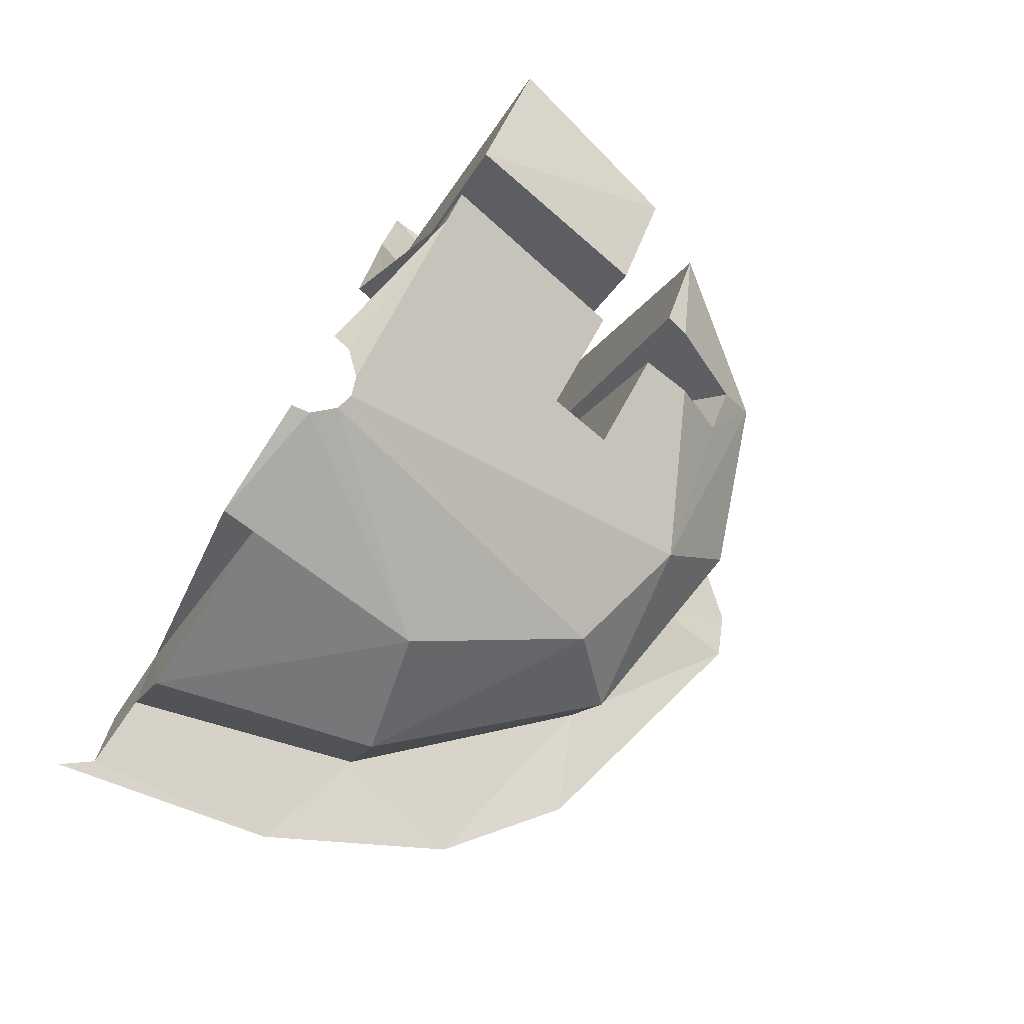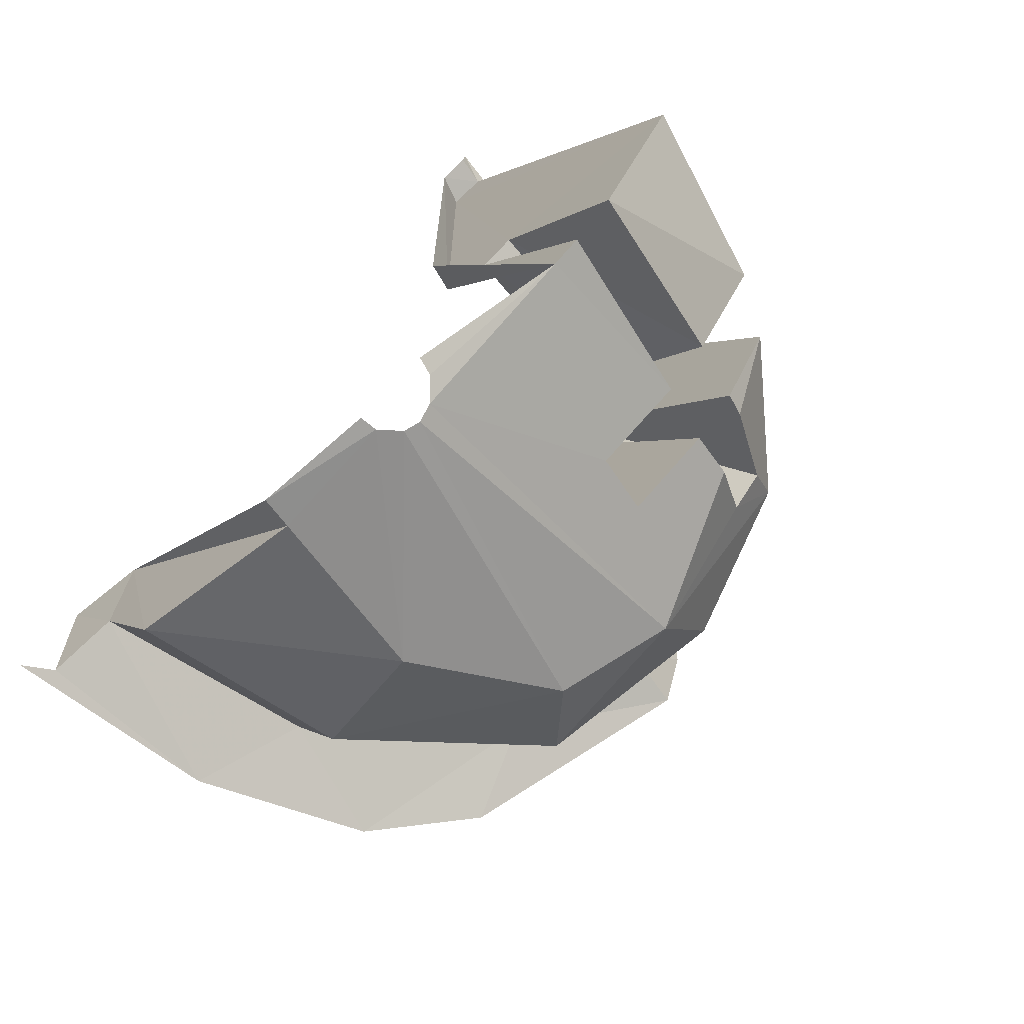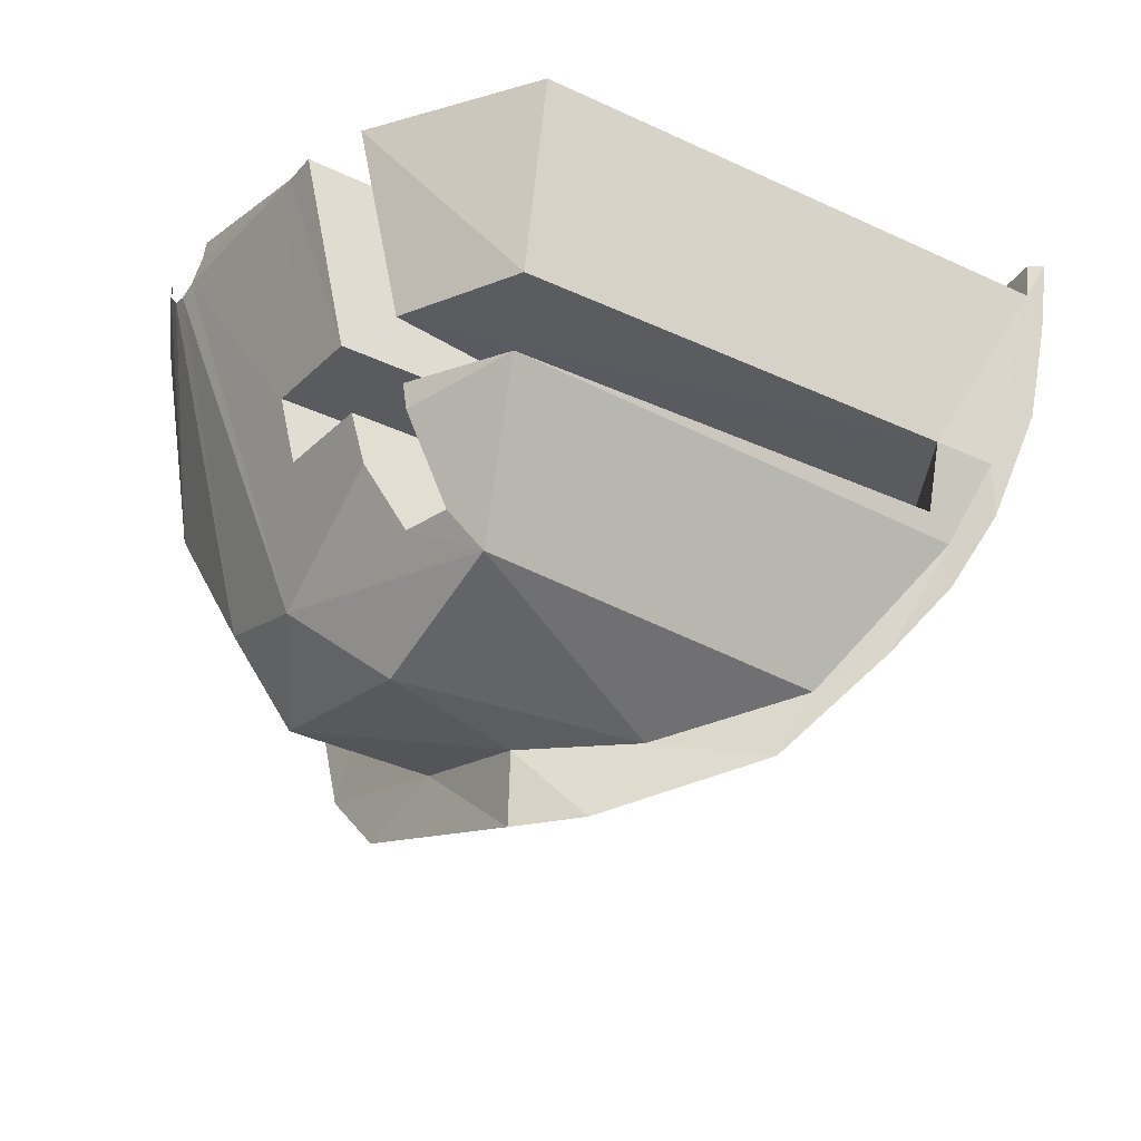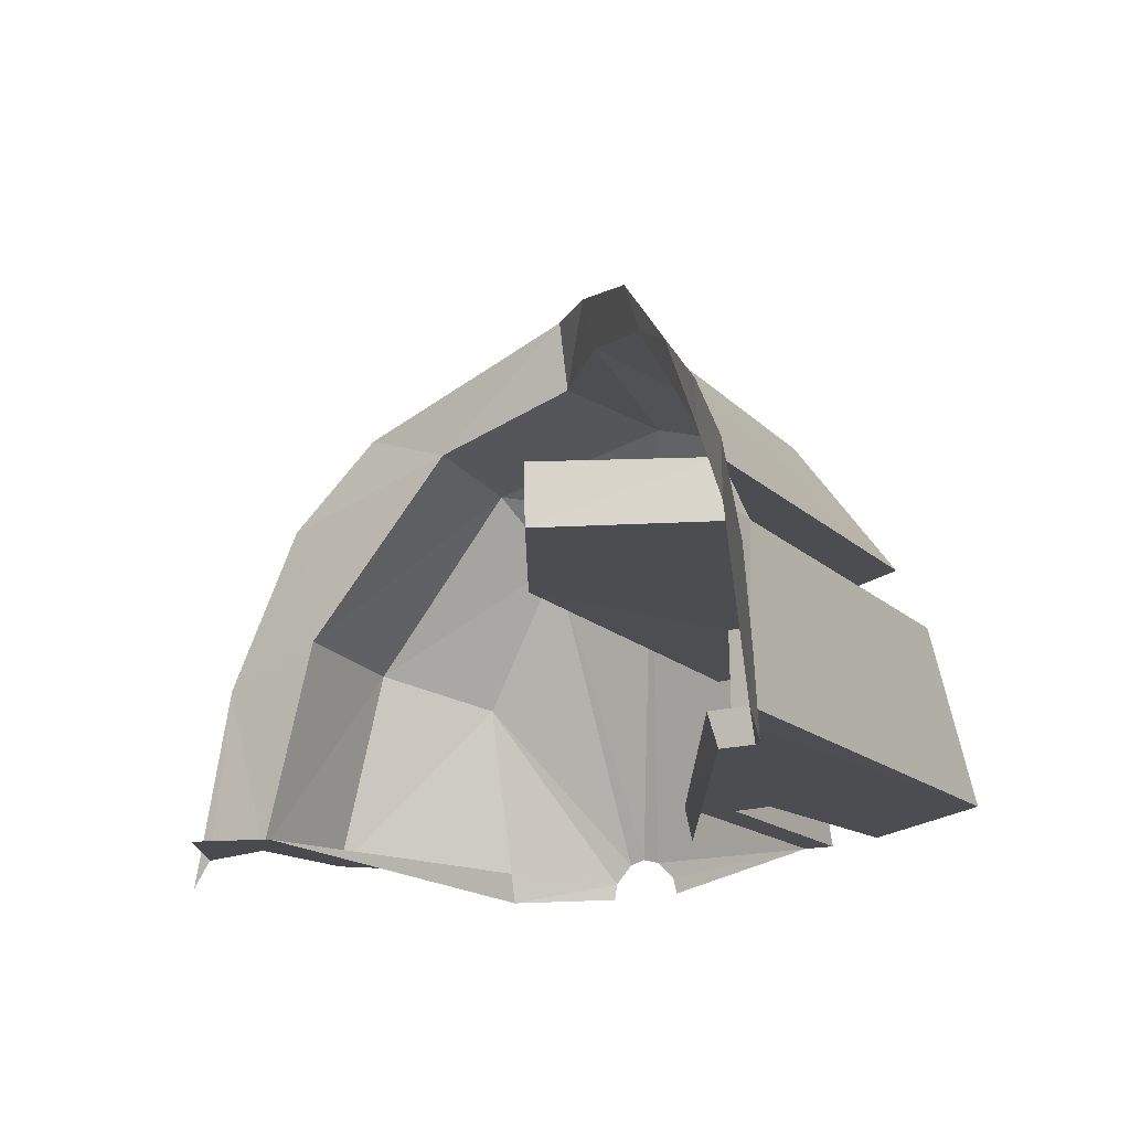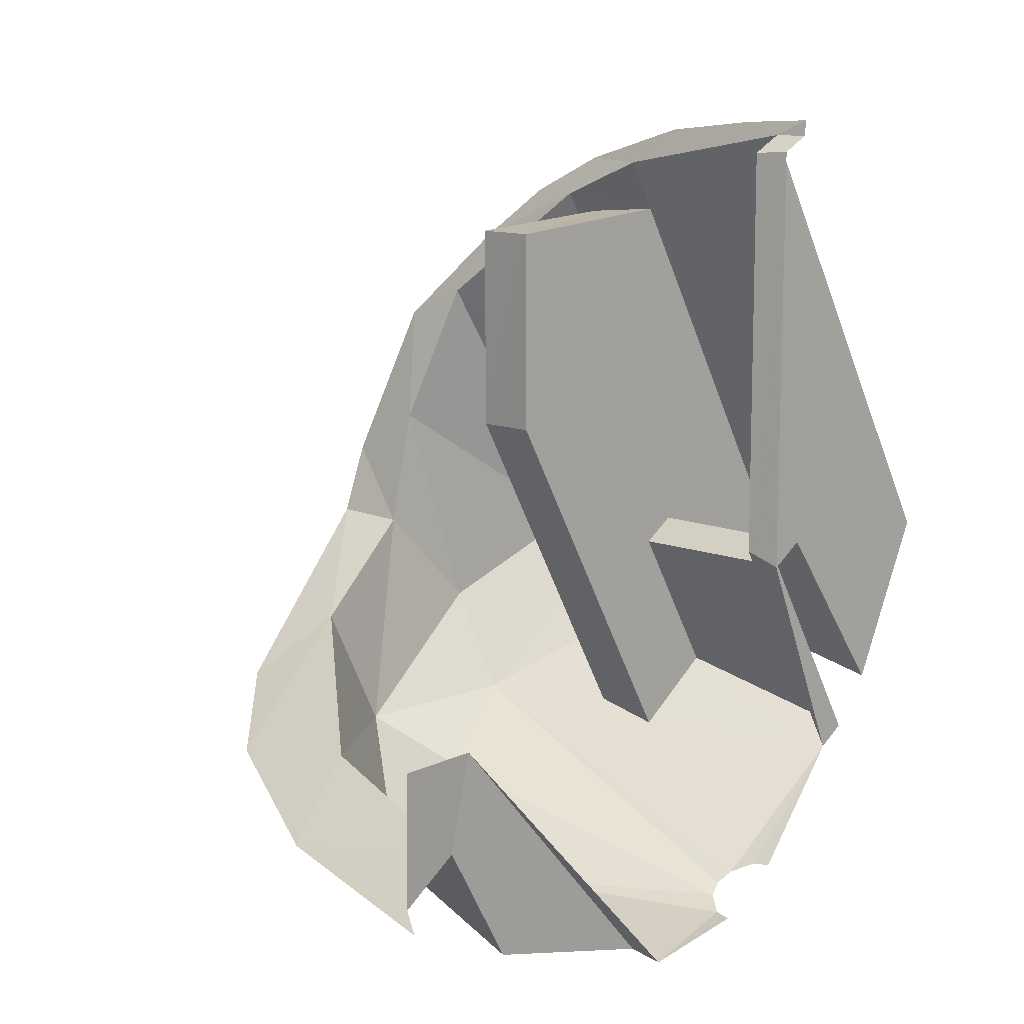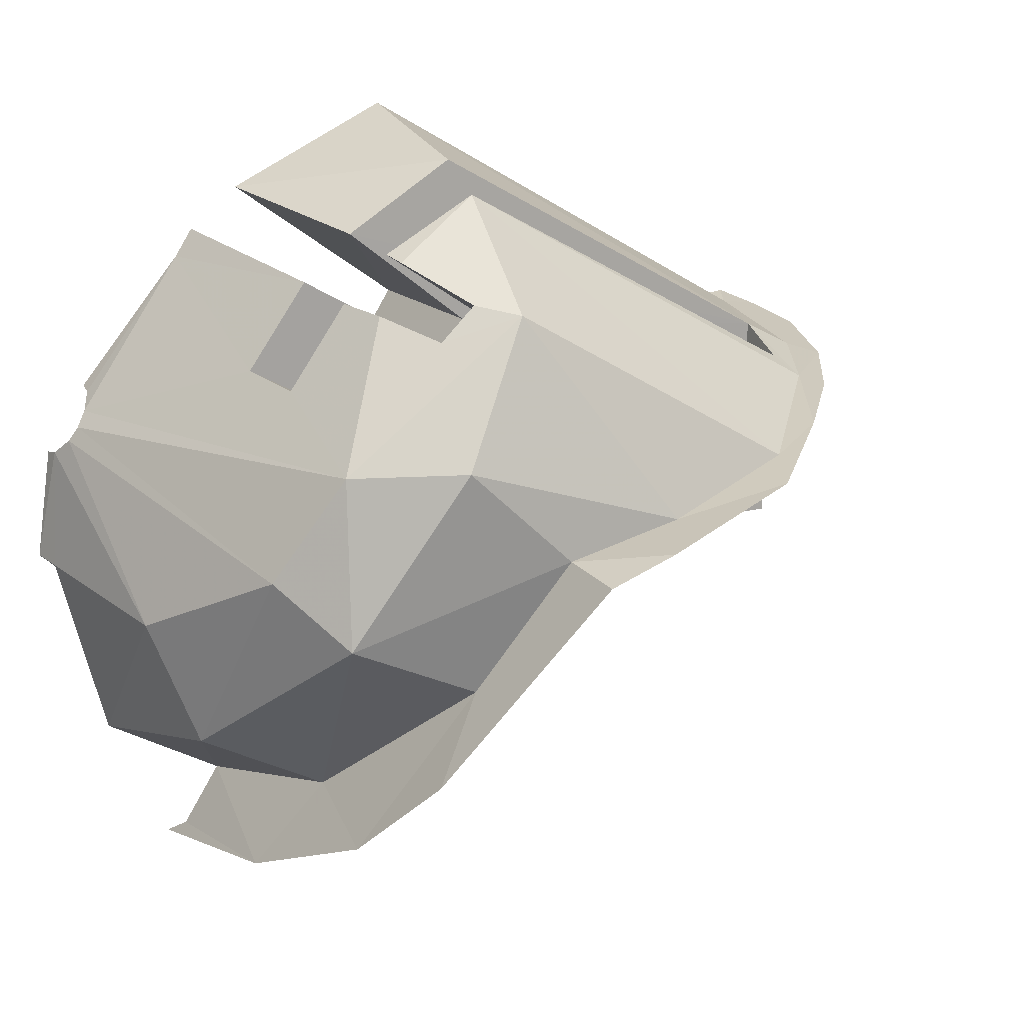
<metadata>
{"format":"obj","ext":"obj","renderer":"f3d","projection":"perspective","resolution":1024,"background":"white","views":[{"elev":-77.1,"azim":-33.2,"up":"+Y"},{"elev":-69.6,"azim":-50.0,"up":"+Y"},{"elev":56.9,"azim":94.0,"up":"+Z"},{"elev":73.8,"azim":-90.7,"up":"+Y"},{"elev":12.0,"azim":-135.3,"up":"+Y"},{"elev":15.9,"azim":62.2,"up":"+Z"}]}
</metadata>
<code>
v 0.06903 -1.884 -0.7814
v 0.5132 -1.859 -0.7317
v 0 -1.911 -0.824
v 0.0885 -2.16 0.3199
v 0.5116 -2.122 -0.05255
v 0.04165 -2.184 0.2817
v 0.0785 -2.21 -0.00469
v 0 -2.226 0.00375
v 0.04165 -2.184 0.2817
v 0.04165 -2.184 0.2817
v 0.5116 -2.122 -0.05255
v 0.0785 -2.21 -0.00469
v 0 -2.226 0.00375
v 0 -2.188 0.2753
v 0.04165 -2.184 0.2817
v 0.08735 -2.115 0.3921
v 0.9597 -1.782 0.38
v 0.09965 -2.138 0.3546
v 0.9597 -1.782 0.38
v 0.8722 -1.934 0.1268
v 0.09965 -2.138 0.3546
v 0.0885 -2.16 0.3199
v 0.09965 -2.138 0.3546
v 0.8722 -1.934 0.1268
v 0.07595 -1.852 0.7632
v 0.0425 -2.091 0.4304
v 0 -2.086 0.4379
v 0.07785 -1.792 -0.6333
v 0.6072 -1.707 -0.5047
v 0.5132 -1.859 -0.7317
v 0.06903 -1.884 -0.7814
v 0.07785 -1.792 -0.6333
v 0.5132 -1.859 -0.7317
v 0.6072 -1.707 -0.5047
v 0.9167 -1.753 -0.5567
v 0.5132 -1.859 -0.7317
v 1.183 -0.7225 0.2893
v 1.04 -0.6518 0.3193
v 0.9637 -0.4965 0.3672
v 0.9637 -0.4965 0.3672
v 1.04 -0.6518 0.3193
v 0.7147 -0.374 0.4262
v 1.307 -1.111 0.1984
v 1.137 -1.002 0.2253
v 1.183 -0.7225 0.2893
v 1.183 -0.7225 0.2893
v 1.137 -1.002 0.2253
v 1.04 -0.6518 0.3193
v 1.315 -1.284 0.1426
v 1.137 -1.291 0.1604
v 1.307 -1.111 0.1984
v 1.307 -1.111 0.1984
v 1.137 -1.291 0.1604
v 1.137 -1.002 0.2253
v 1.125 -1.629 -0.3482
v 1.04 -1.493 -0.1593
v 1.315 -1.284 0.1426
v 1.315 -1.284 0.1426
v 1.04 -1.493 -0.1593
v 1.137 -1.291 0.1604
v 1.125 -1.629 -0.3482
v 0.9167 -1.753 -0.5567
v 1.04 -1.493 -0.1593
v 1.04 -1.493 -0.1593
v 0.9167 -1.753 -0.5567
v 0.6072 -1.707 -0.5047
v 0.5116 -2.122 -0.05255
v 0.588 -2.019 -0.3436
v 0.084 -2.091 -0.4614
v 0.0785 -2.21 -0.00469
v 0.5116 -2.122 -0.05255
v 0.084 -2.091 -0.4614
v 1.024 -1.803 -0.0171
v 0.588 -2.019 -0.3436
v 0.8722 -1.934 0.1268
v 0.8722 -1.934 0.1268
v 0.588 -2.019 -0.3436
v 0.5116 -2.122 -0.05255
v 1.117 -1.542 0.3971
v 1.024 -1.803 -0.0171
v 0.9597 -1.782 0.38
v 0.9597 -1.782 0.38
v 1.024 -1.803 -0.0171
v 0.8722 -1.934 0.1268
v 0.9962 -1.347 0.7239
v 1.117 -1.542 0.3971
v 0.9597 -1.782 0.38
v 0.084 -2.091 -0.4614
v 0.588 -2.019 -0.3436
v 0.07785 -1.792 -0.6333
v 0.588 -2.019 -0.3436
v 0.6072 -1.707 -0.5047
v 0.07785 -1.792 -0.6333
v 0.588 -2.019 -0.3436
v 1.024 -1.803 -0.0171
v 0.6072 -1.707 -0.5047
v 0.6072 -1.707 -0.5047
v 1.024 -1.803 -0.0171
v 1.04 -1.493 -0.1593
v 1.117 -1.542 0.3971
v 1.137 -1.291 0.1604
v 1.024 -1.803 -0.0171
v 1.024 -1.803 -0.0171
v 1.137 -1.291 0.1604
v 1.04 -1.493 -0.1593
v 1.117 -1.542 0.3971
v 1.137 -1.002 0.2253
v 1.137 -1.291 0.1604
v 1.04 -0.6518 0.3193
v 1.137 -1.002 0.2253
v 0.9962 -1.347 0.7239
v 0.9962 -1.347 0.7239
v 1.137 -1.002 0.2253
v 1.117 -1.542 0.3971
v 0.0885 -2.16 0.3199
v 0.8722 -1.934 0.1268
v 0.5116 -2.122 -0.05255
v 0.5209 -1.689 0.7544
v 0.0736 -1.808 0.8295
v 0.07645 -1.312 0.5455
v 0.5223 -1.316 0.5437
v 0.5223 -1.262 0.6247
v 0.5223 -1.316 0.5437
v 0.07645 -1.312 0.5455
v 0.07645 -1.261 0.6253
v 0.5223 -1.262 0.6247
v 0.07645 -1.261 0.6253
v 0.5205 -1.567 0.8621
v 0.5205 -1.567 0.8621
v 0.07645 -1.261 0.6253
v 0.07342 -1.686 0.9282
v 0.5183 -1.835 0.5504
v 0.5218 -0.9477 0.06301
v 0.6688 -0.9489 0.06363
v 0.6691 -1.792 0.5271
v 0.5218 -0.9477 0.06301
v 0.5183 -1.835 0.5504
v 0.5209 -1.689 0.7544
v 0.5223 -1.316 0.5437
v 0.6688 -0.8883 0.2848
v 0.6717 -1.652 0.7242
v 0.6691 -1.792 0.5271
v 0.6688 -0.9489 0.06363
v 0.6688 -0.9489 0.06363
v 0.5218 -0.9477 0.06301
v 0.5223 -0.4482 0.06229
v 0.6688 -0.4481 0.06071
v 0.0736 -1.808 0.8295
v 0.07595 -1.852 0.7632
v 0.07645 -1.312 0.5455
v 0.07645 -1.312 0.5455
v 0.07595 -1.852 0.7632
v 0.0765 -1.253 0.4234
v 0.07595 -1.852 0.7632
v 0 -1.285 0.441
v 0.0765 -1.253 0.4234
v 0.5225 -0.4103 0.5335
v 0.6653 -0.42 0.4734
v 0.5223 -0.4482 0.06229
v 0.5223 -0.4482 0.06229
v 0.6653 -0.42 0.4734
v 0.6688 -0.4481 0.06071
v 0.6688 -0.8242 0.3523
v 0.6653 -0.42 0.4734
v 0.666 -1.309 0.9585
v 0.6689 -1.538 0.8323
v 0.6688 -0.4481 0.06071
v 0.6688 -0.8242 0.3523
v 0.6688 -0.8883 0.2848
v 0.6688 -0.9489 0.06363
v 0.6688 -0.4481 0.06071
v 0.6653 -0.42 0.4734
v 0.6688 -0.8242 0.3523
v 0.07669 -0.2424 0.4205
v 0.07645 -1.261 0.6253
v 0.07645 -1.312 0.5455
v 0.0765 -1.253 0.4234
v 0 -1.285 0.441
v 0 -0.2386 0.4412
v 0.0765 -1.253 0.4234
v 0.0765 -1.253 0.4234
v 0 -0.2386 0.4412
v 0.07669 -0.2424 0.4205
v 0.07669 -0.2424 0.4205
v 0 -0.2386 0.4412
v 0.07772 -0.2017 0.5021
v 0.07772 -0.2017 0.5021
v 0 -0.2386 0.4412
v 0 -0.2021 0.5113
v 0.5225 -0.4103 0.5335
v 0.5223 -1.262 0.6247
v 0.5205 -1.567 0.8621
v 0.517 -1.298 1.025
v 0.5223 -1.262 0.6247
v 0.5225 -0.4103 0.5335
v 0.5223 -0.4482 0.06229
v 0.5223 -1.316 0.5437
v 0.5223 -0.4482 0.06229
v 0.5218 -0.9477 0.06301
v 0.5223 -1.316 0.5437
v 0.0748 -1.284 1.12
v 0.07342 -1.686 0.9282
v 0.07645 -1.261 0.6253
v 0.07669 -0.2424 0.4205
v 0.07772 -0.2017 0.5021
v 0.0748 -1.284 1.12
v 0.07669 -0.2424 0.4205
v 0.6688 -0.8883 0.2848
v 0.6688 -0.8242 0.3523
v 0.913 -1.429 0.7414
v 0.9171 -1.516 0.6621
v 0.7904 -1.614 0.7114
v 0.6717 -1.652 0.7242
v 0.6688 -0.8883 0.2848
v 0.9171 -1.516 0.6621
v 0.7904 -1.614 0.7114
v 0.6688 -0.8883 0.2848
v 0.7262 -1.527 0.8203
v 0.913 -1.429 0.7414
v 0.6688 -0.8242 0.3523
v 0.6689 -1.538 0.8323
v 0 -2.226 0.00375
v 0.0785 -2.21 -0.00469
v 0.065 -1.555 -0.591
v 0.065 -1.555 -0.591
v 0.07785 -1.792 -0.6333
v 0.0619 -1.558 -0.784
v 0.0619 -1.558 -0.784
v 0.07785 -1.792 -0.6333
v 0.06903 -1.884 -0.7814
v 0.07785 -1.792 -0.6333
v 0.065 -1.555 -0.591
v 0.084 -2.091 -0.4614
v 0.084 -2.091 -0.4614
v 0.065 -1.555 -0.591
v 0.0785 -2.21 -0.00469
v 0.9597 -1.782 0.38
v 0.7904 -1.614 0.7114
v 0.9171 -1.516 0.6621
v 0.9597 -1.782 0.38
v 0.9171 -1.516 0.6621
v 0.9962 -1.347 0.7239
v 0.9962 -1.347 0.7239
v 0.9171 -1.516 0.6621
v 0.913 -1.429 0.7414
v 0.7904 -1.614 0.7114
v 0.9597 -1.782 0.38
v 0.6691 -1.792 0.5271
v 0.6717 -1.652 0.7242
v 0.6691 -1.792 0.5271
v 0.9597 -1.782 0.38
v 0.08735 -2.115 0.3921
v 0.5183 -1.835 0.5504
v 0.5183 -1.835 0.5504
v 0.08735 -2.115 0.3921
v 0.07595 -1.852 0.7632
v 0.5209 -1.689 0.7544
v 0.5209 -1.689 0.7544
v 0.07595 -1.852 0.7632
v 0.0736 -1.808 0.8295
v 0.07342 -1.686 0.9282
v 0.0748 -1.284 1.12
v 0.517 -1.298 1.025
v 0.07342 -1.686 0.9282
v 0.517 -1.298 1.025
v 0.5205 -1.567 0.8621
v 0.6689 -1.538 0.8323
v 0.666 -1.309 0.9585
v 0.7262 -1.527 0.8203
v 0.913 -1.429 0.7414
v 0.7262 -1.527 0.8203
v 0.666 -1.309 0.9585
v 0.9962 -1.347 0.7239
v 0.07595 -1.852 0.7632
v 0.08735 -2.115 0.3921
v 0.0425 -2.091 0.4304
v 1.04 -0.6518 0.3193
v 0.9962 -1.347 0.7239
v 0.666 -1.309 0.9585
v 0.7147 -0.374 0.4262
v 0.666 -1.309 0.9585
v 0.6653 -0.42 0.4734
v 0.7147 -0.374 0.4262
v 0.7147 -0.374 0.4262
v 0.6653 -0.42 0.4734
v 0.5225 -0.4103 0.5335
v 0.5225 -0.4103 0.5335
v 0.5261 -0.2856 0.4683
v 0.7147 -0.374 0.4262
v 0.5261 -0.2856 0.4683
v 0.5225 -0.4103 0.5335
v 0.07772 -0.2017 0.5021
v 0.07772 -0.2017 0.5021
v 0.5225 -0.4103 0.5335
v 0.0748 -1.284 1.12
v 0.0748 -1.284 1.12
v 0.5225 -0.4103 0.5335
v 0.517 -1.298 1.025
v 0.8236 -0.3699 0.4236
v 0.9637 -0.4965 0.3672
v 0.7147 -0.374 0.4262
v 0.6634 -0.2787 0.4684
v 0.8236 -0.3699 0.4236
v 0.7147 -0.374 0.4262
v 0.6634 -0.2787 0.4684
v 0.7147 -0.374 0.4262
v 0.5261 -0.2856 0.4683
v 0.4127 -0.1984 0.4986
v 0.6634 -0.2787 0.4684
v 0.5261 -0.2856 0.4683
v 0.07772 -0.2017 0.5021
v 0.1792 -0.1726 0.5105
v 0.4127 -0.1984 0.4986
v 0.5261 -0.2856 0.4683
v 0.1792 -0.1726 0.5105
v 0.07772 -0.2017 0.5021
v 0 -0.1639 0.5171
v 0 -0.1639 0.5171
v 0.07772 -0.2017 0.5021
v 0 -0.2021 0.5113
g mesh7497768
f 1 2 3
f 4 5 6
f 7 8 9
f 10 11 12
f 13 14 15
f 16 17 18
f 19 20 21
f 22 23 24
f 25 26 27
f 28 29 30
f 31 32 33
f 34 35 36
f 37 38 39
f 40 41 42
f 43 44 45
f 46 47 48
f 49 50 51
f 52 53 54
f 55 56 57
f 58 59 60
f 61 62 63
f 64 65 66
f 67 68 69
f 70 71 72
f 73 74 75
f 76 77 78
f 79 80 81
f 82 83 84
f 85 86 87
f 88 89 90
f 91 92 93
f 94 95 96
f 97 98 99
f 100 101 102
f 103 104 105
f 106 107 108
f 109 110 111
f 112 113 114
f 115 116 117
g mesh7497769
f 118 119 120
f 120 121 118
f 122 123 124
f 124 125 122
f 126 127 128
f 129 130 131
f 132 133 134
f 134 135 132
f 136 137 138
f 138 139 136
f 140 141 142
f 142 143 140
f 144 145 146
f 146 147 144
f 148 149 150
f 151 152 153
f 154 155 156
f 157 158 159
f 160 161 162
f 163 164 165
f 165 166 163
f 167 168 169
f 169 170 167
f 171 172 173
f 174 175 176
f 176 177 174
f 178 179 180
f 181 182 183
f 184 185 186
f 187 188 189
f 190 191 192
f 192 193 190
f 194 195 196
f 196 197 194
f 198 199 200
f 201 202 203
f 203 204 201
f 205 206 207
f 208 209 210
f 210 211 208
f 212 213 214
f 215 216 217
f 218 219 220
f 220 221 218
f 222 223 224
f 225 226 227
f 228 229 230
f 231 232 233
f 234 235 236
g mesh7497770
f 237 238 239
f 240 241 242
f 243 244 245
f 246 247 248
f 248 249 246
f 250 251 252
f 252 253 250
f 254 255 256
f 256 257 254
f 258 259 260
f 261 262 263
f 264 265 266
f 267 268 269
f 270 271 272
f 272 273 270
f 274 275 276
f 277 278 279
f 279 280 277
f 281 282 283
f 284 285 286
f 287 288 289
f 290 291 292
f 293 294 295
f 296 297 298
f 299 300 301
f 302 303 304
f 305 306 307
f 308 309 310
f 311 312 313
f 313 314 311
f 315 316 317
f 318 319 320

</code>
